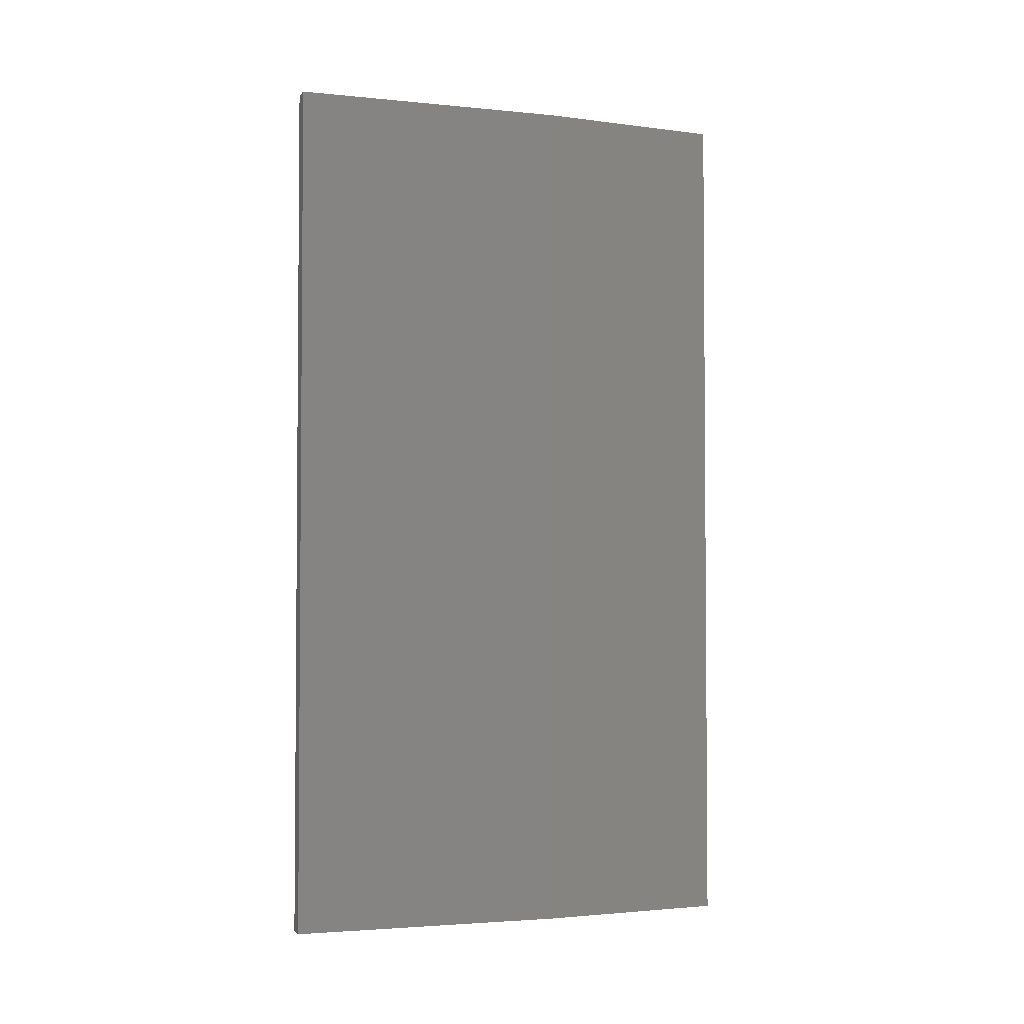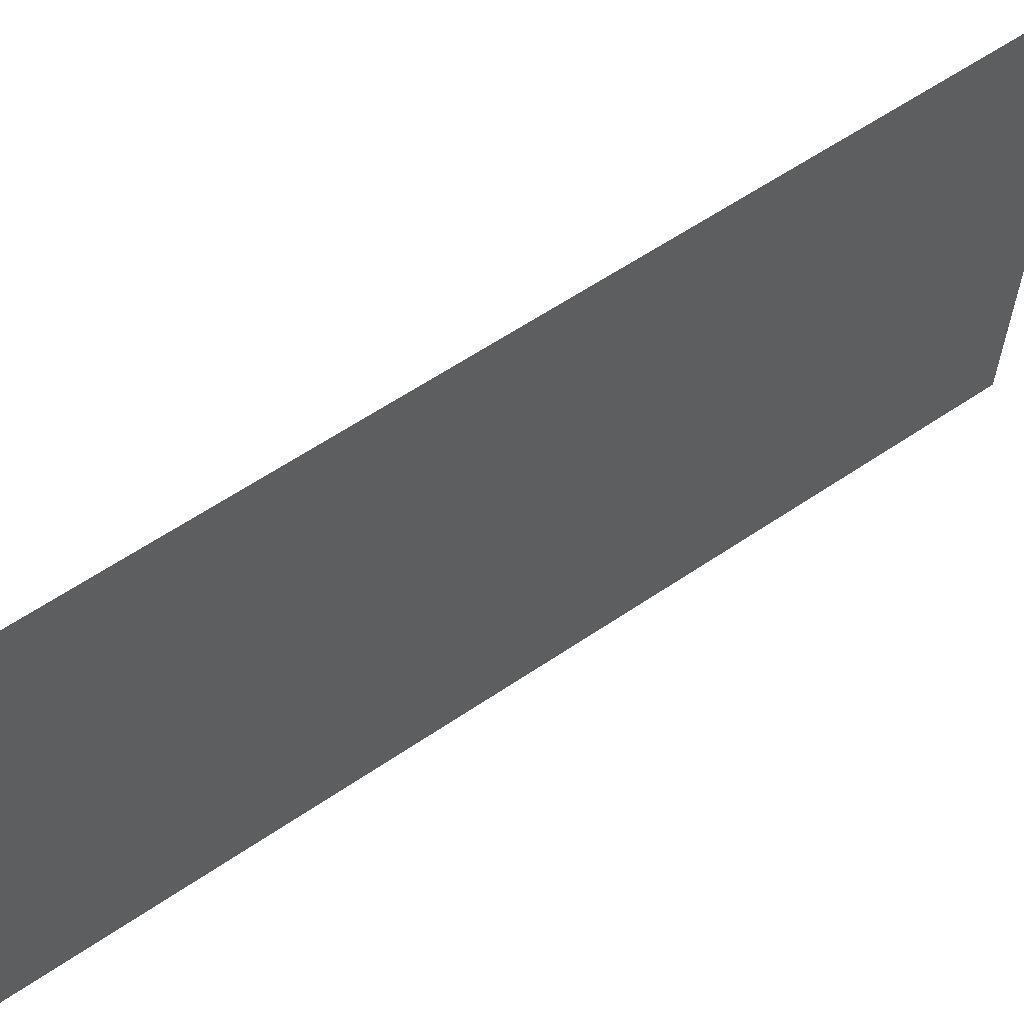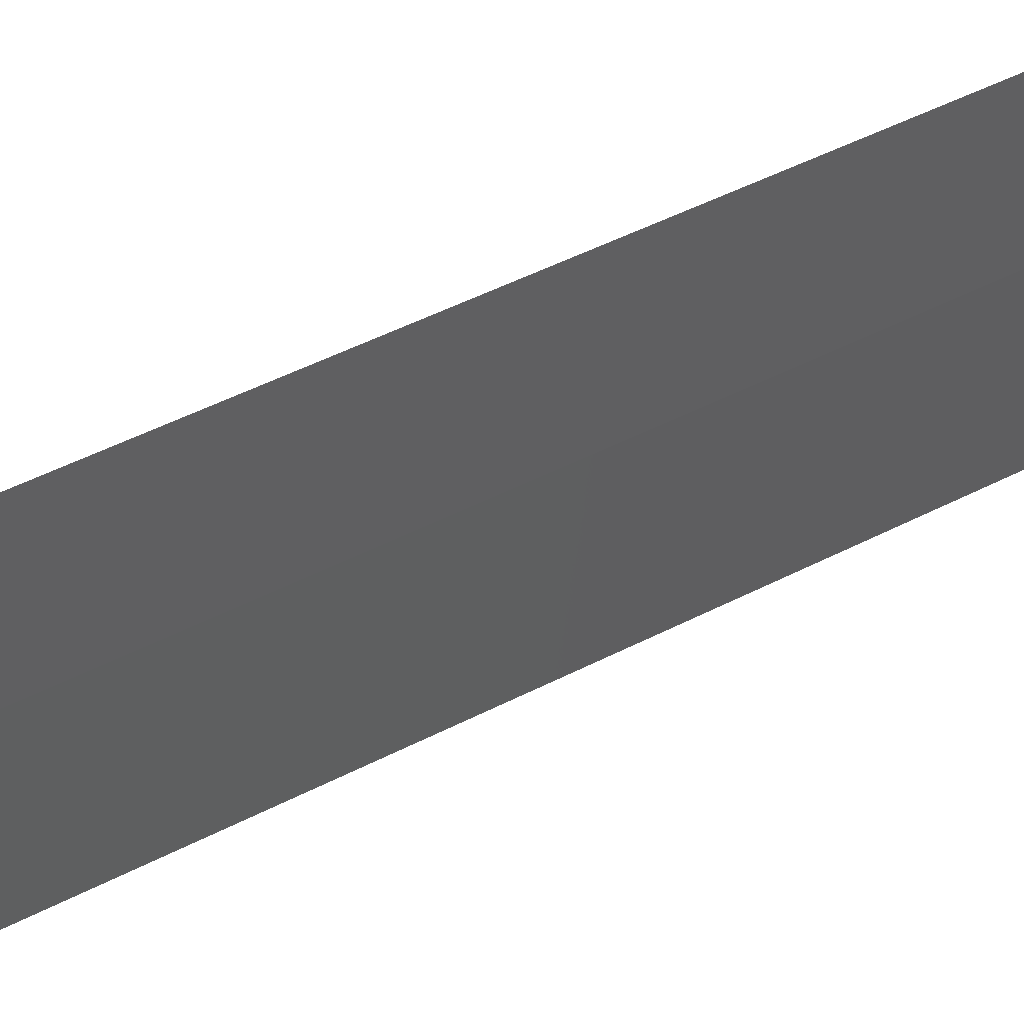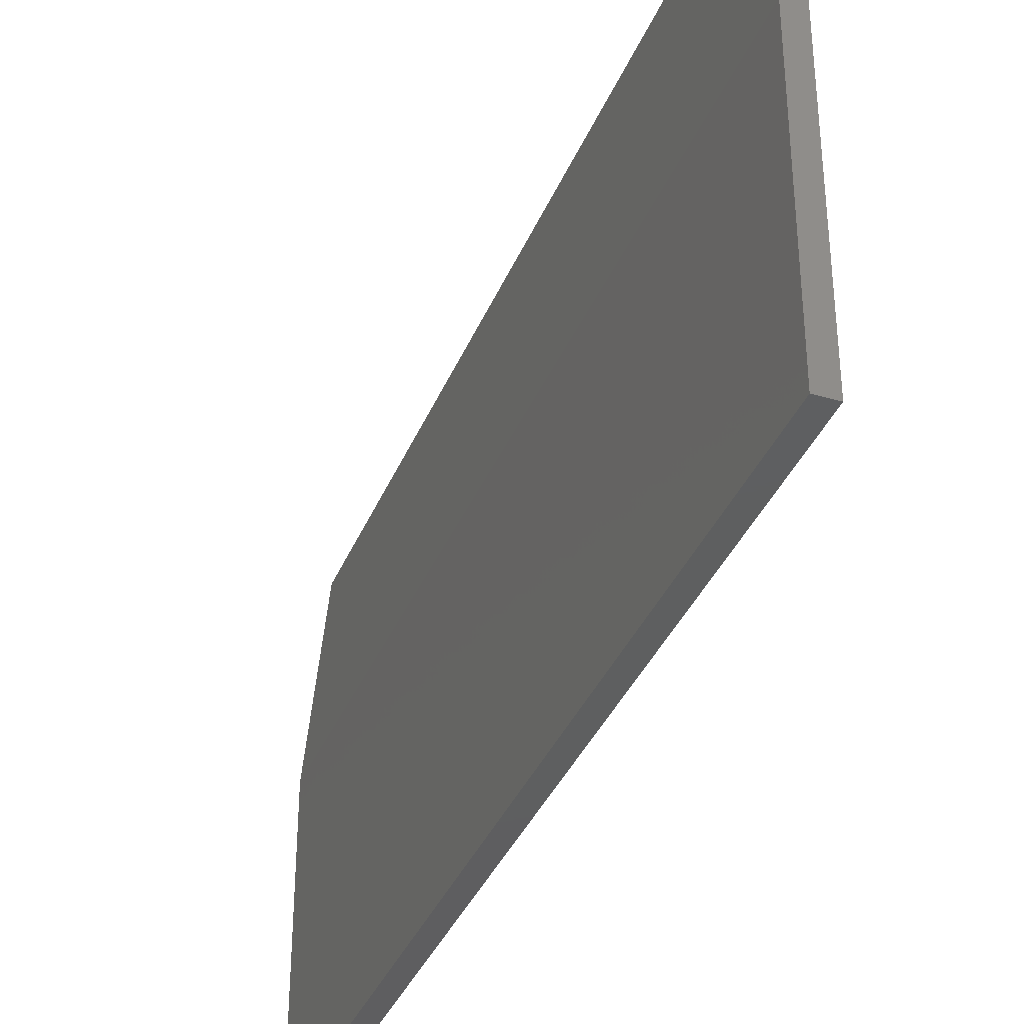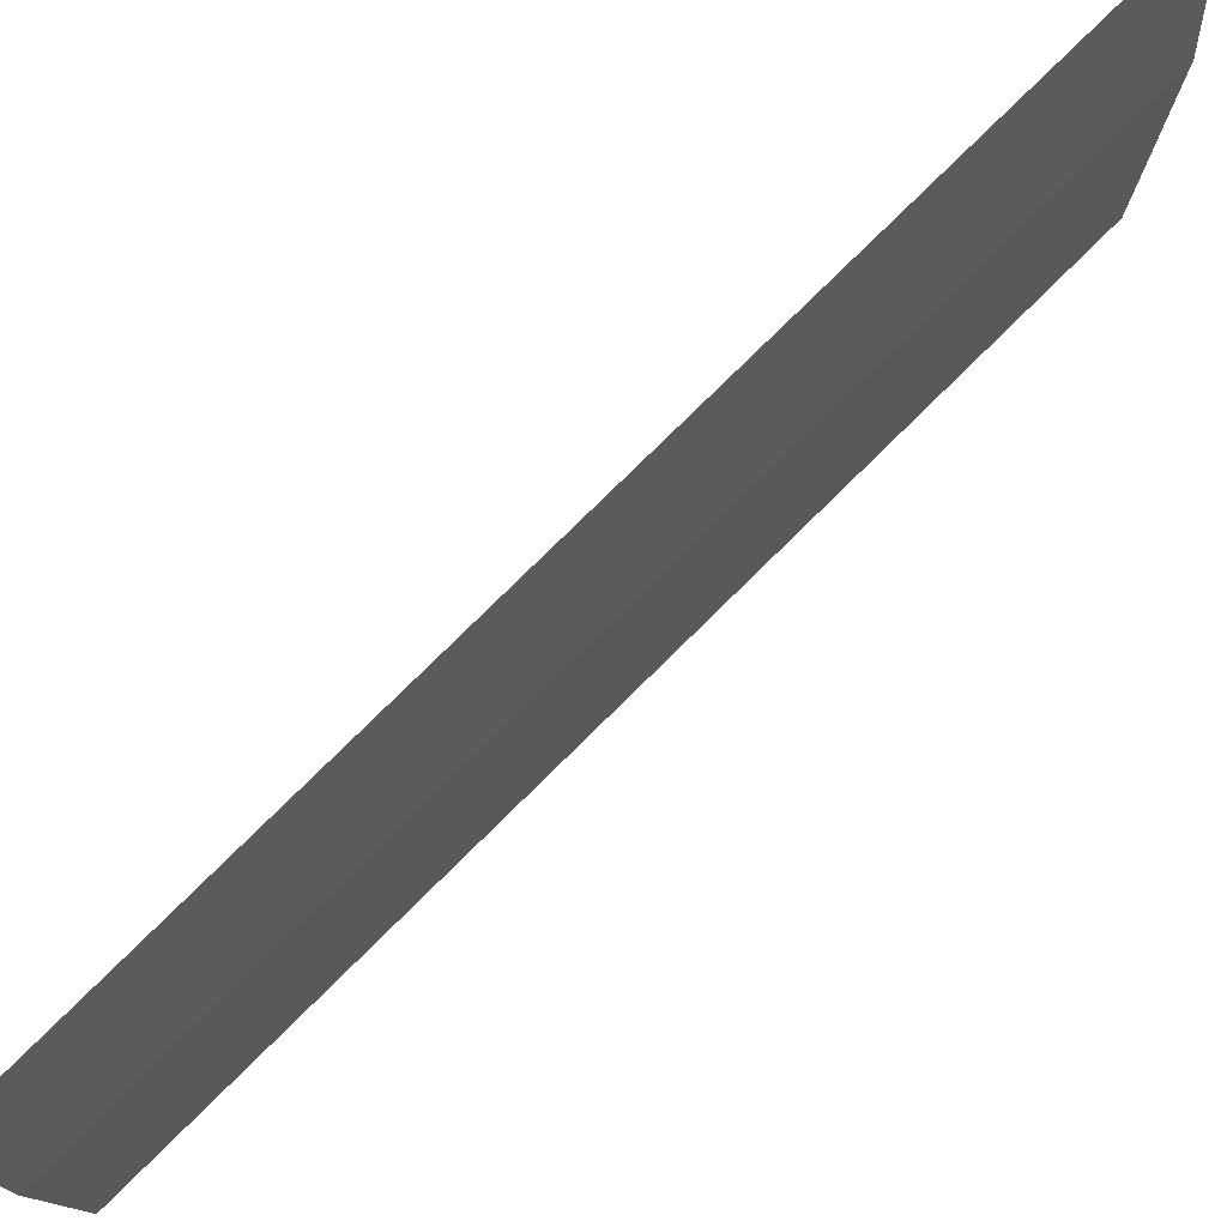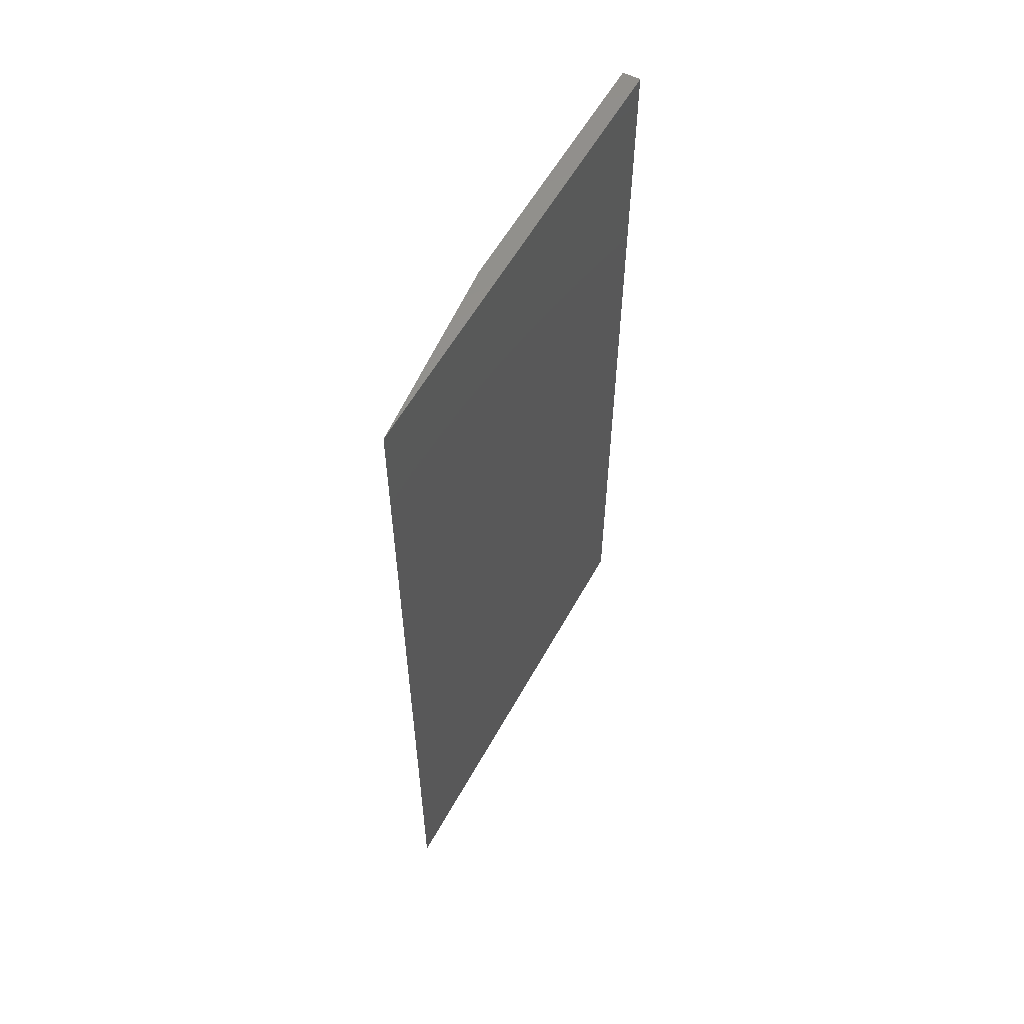
<metadata>
{"format":"stl","ext":"stl","renderer":"f3d","projection":"perspective","resolution":1024,"background":"white","views":[{"elev":-2.9,"azim":-109.0,"up":"+Y"},{"elev":61.0,"azim":55.4,"up":"+Z"},{"elev":57.6,"azim":-117.1,"up":"+Z"},{"elev":-36.7,"azim":-20.7,"up":"+Z"},{"elev":78.4,"azim":-134.6,"up":"+Z"},{"elev":57.3,"azim":28.6,"up":"+Y"}]}
</metadata>
<code>
# stl→obj: 8 verts, 12 faces
v -0.01562 0 0
v -0.01562 1.461e-17 0.2386
v -0.01562 0.75 -4.592e-17
v -0.01562 0.75 0.2386
v 0 2.465e-17 0.4026
v 0 0 0
v 0 0.75 -4.592e-17
v 0 0.75 0.4026
f 1 2 3
f 3 2 4
f 2 1 5
f 5 1 6
f 3 4 7
f 7 4 8
f 6 7 5
f 5 7 8
f 4 2 8
f 8 2 5
f 1 3 6
f 6 3 7

</code>
